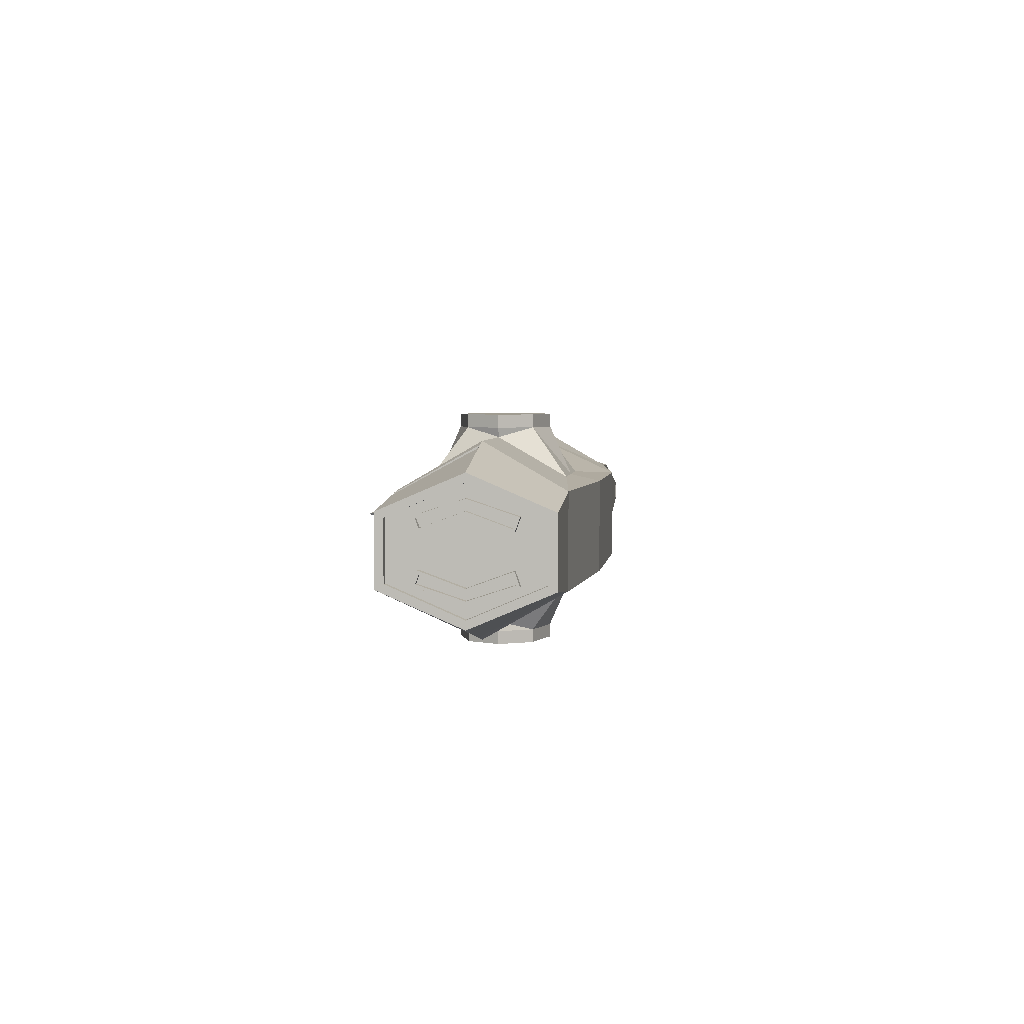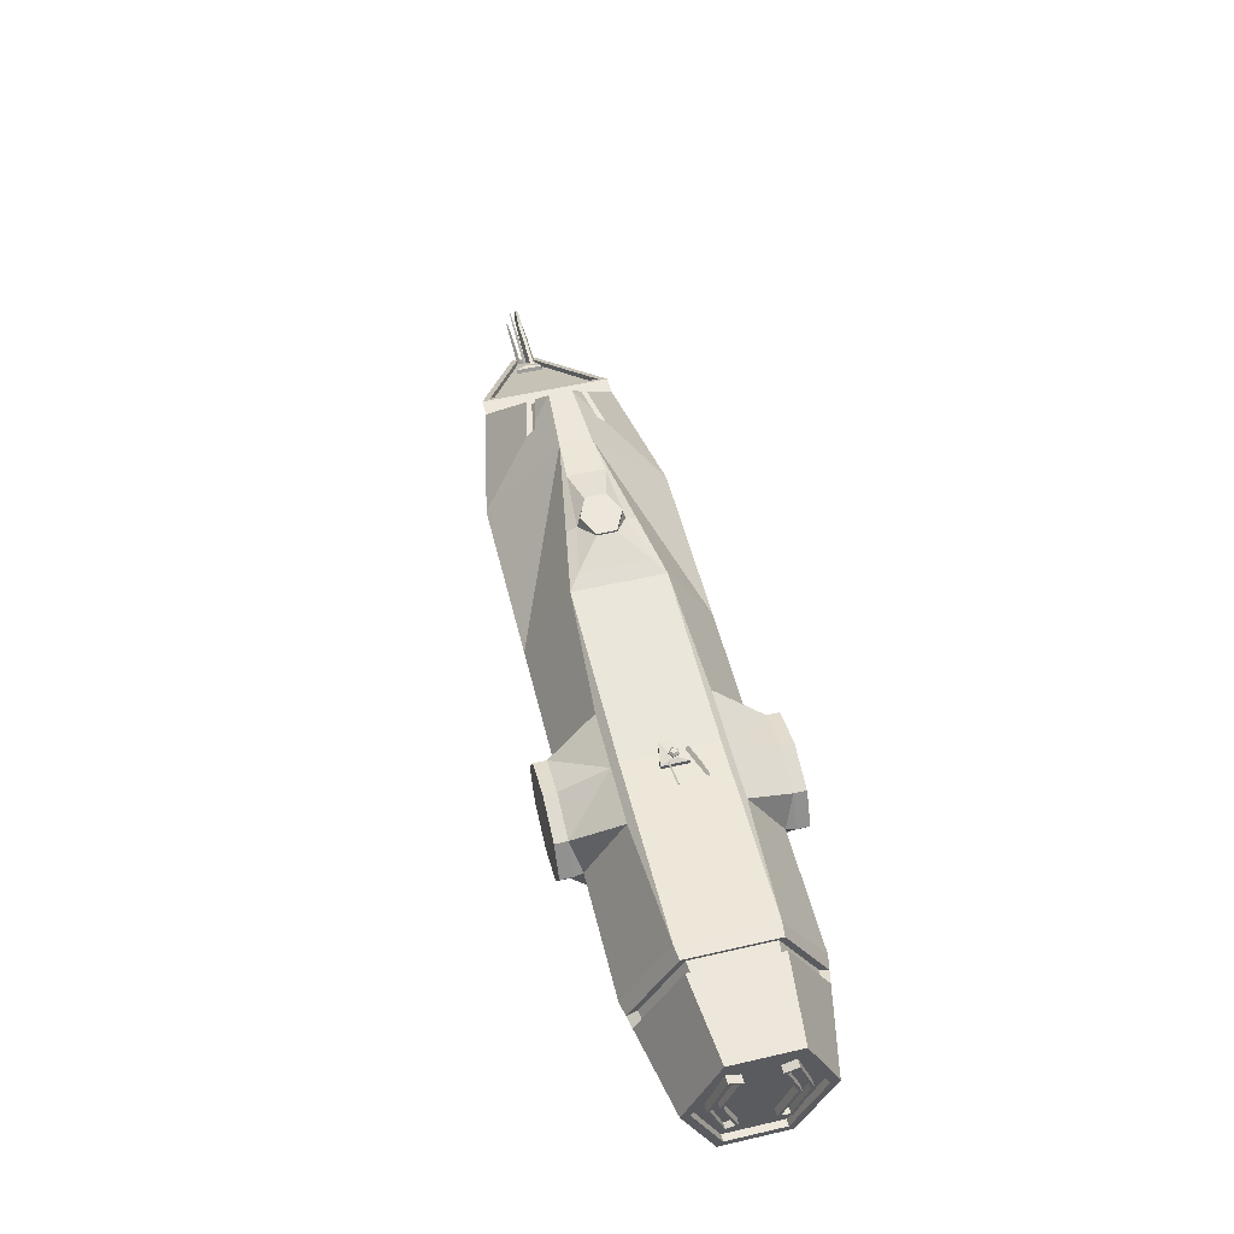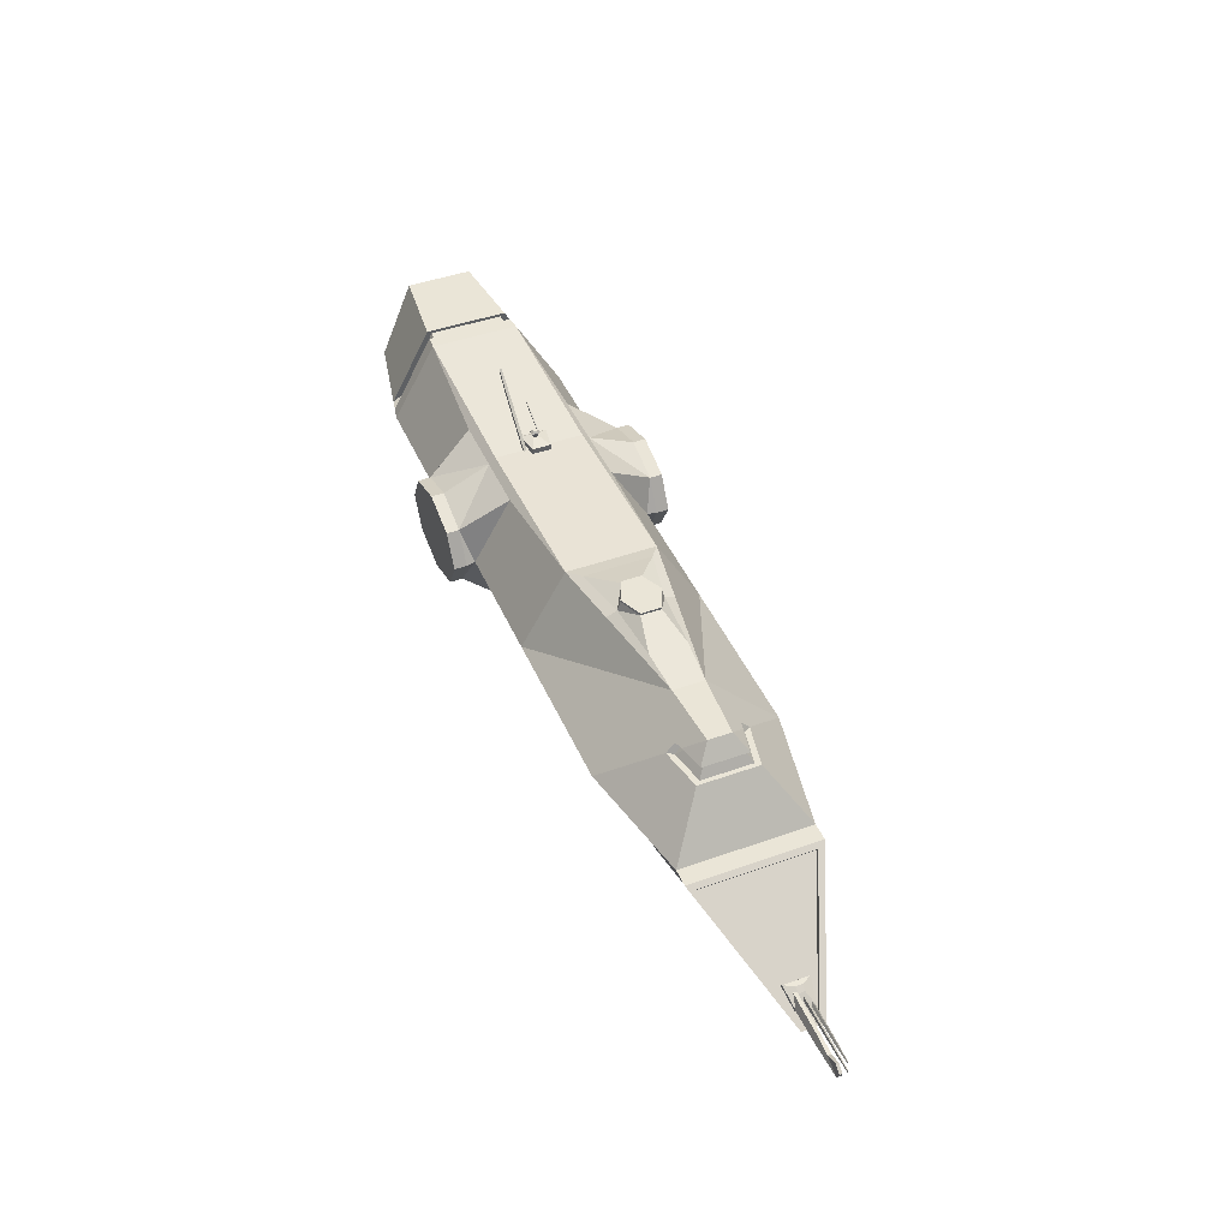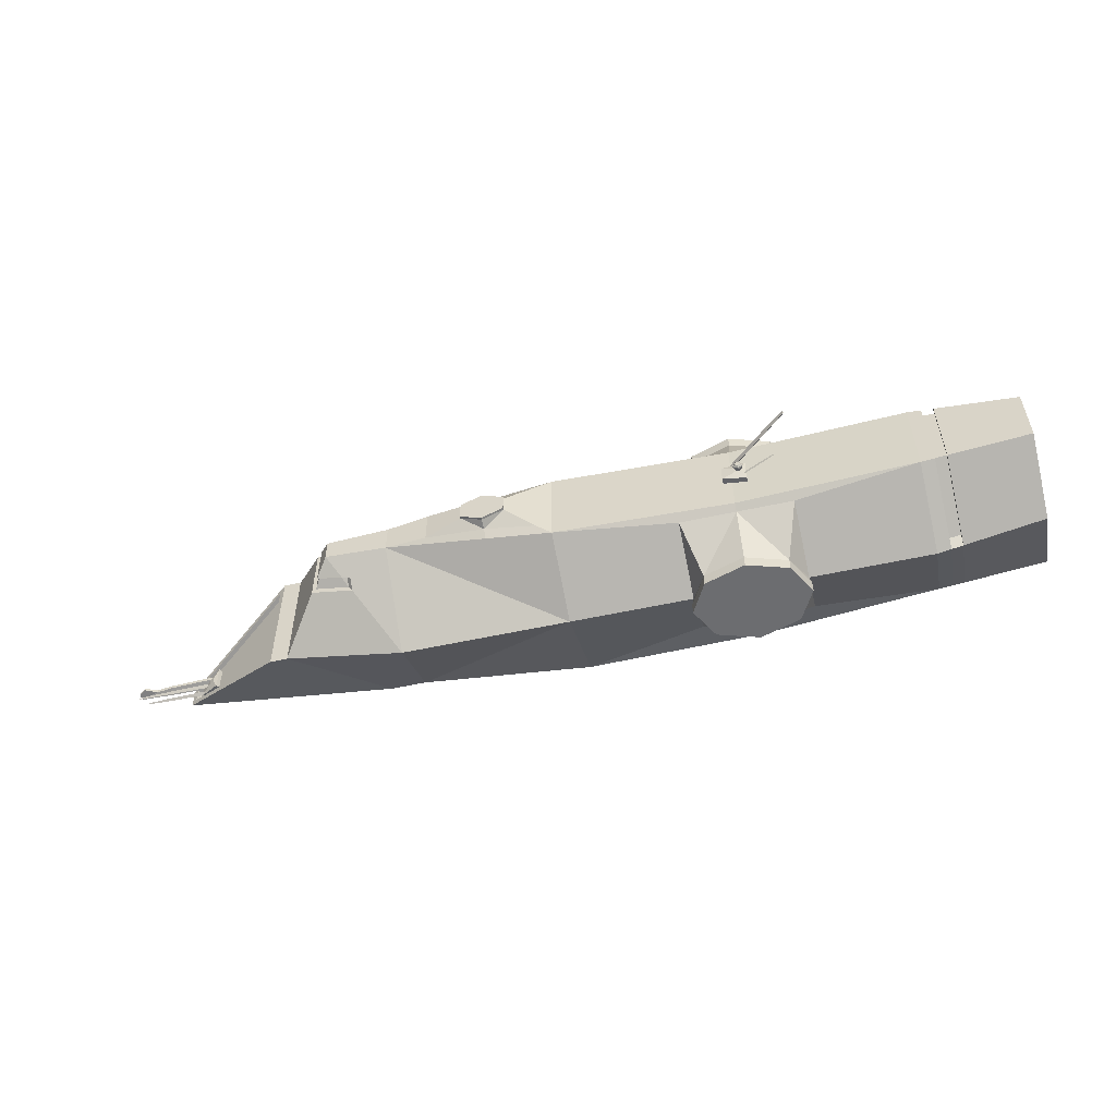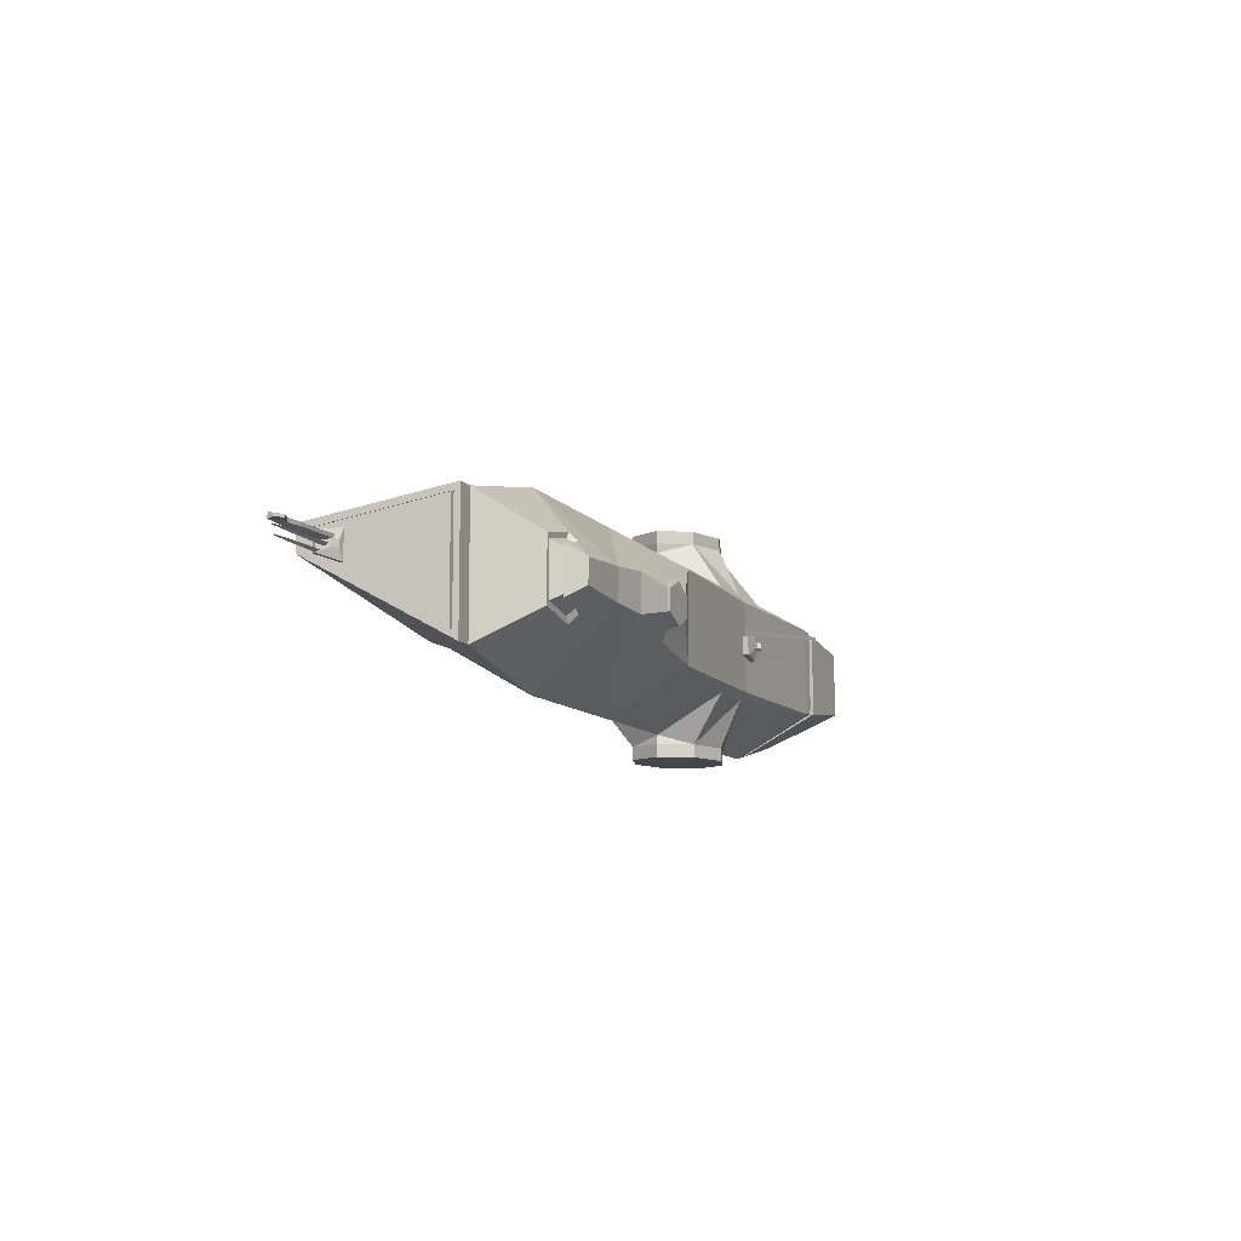
<metadata>
{"format":"obj","ext":"obj","renderer":"f3d","projection":"perspective","resolution":1024,"background":"white","views":[{"elev":4.0,"azim":-83.6,"up":"+Z"},{"elev":53.6,"azim":-103.8,"up":"+Y"},{"elev":44.3,"azim":67.3,"up":"+Y"},{"elev":-54.0,"azim":-166.8,"up":"+Z"},{"elev":-9.9,"azim":111.9,"up":"+Z"}]}
</metadata>
<code>
o DestryoerBody
v -18.74 12.02 11.17
v 52.75 9.431 9.673
v -18.74 26.18 19.35
v 71.47 26.18 13.92
v -18.74 40.35 11.17
v 58.66 42.94 2.506
v 100 10.13 1.615
v 76.37 25.48 12.06
v 44.96 9.431 9.673
v 44.96 26.18 19.35
v 35.72 43.89 3.997
v 22.65 43.89 4.917
v -43.19 12.02 11.17
v -43.19 26.18 19.35
v -43.19 40.35 11.17
v -93.53 11.12 6.06
v -93.53 26.18 12.51
v -93.53 41.25 6.06
v 8.007 5.358 9.673
v 8.007 26.18 19.35
v 11.35 43.89 7.32
v -69.94 9.431 9.673
v -69.94 26.18 19.35
v -69.94 42.94 9.673
v -18.29 26.18 21.32
v -43.64 26.18 21.32
v -22 19.35 21.32
v -22 33.02 21.32
v -39.93 19.35 21.32
v -39.93 33.02 21.32
v -30.96 5.86 9.673
v -30.96 41.58 9.673
v -30.96 12.02 11.17
v -30.96 40.35 11.17
v -30.96 16.51 21.32
v -30.96 35.86 21.32
v -30.96 26.18 24.02
v -43.64 26.18 24.02
v -22 19.35 24.02
v -18.29 26.18 24.02
v -22 33.02 24.02
v -39.93 19.35 24.02
v -39.93 33.02 24.02
v -30.96 16.51 24.02
v -30.96 35.86 24.02
v -93.53 9.431 7.176
v -93.53 26.18 14.35
v -93.53 42.94 7.176
v -92.1 11.12 6.06
v -92.1 26.18 12.51
v -92.1 41.25 6.06
v 101.1 9.431 2.515
v 75.29 26.18 13.92
v 99.51 9.302 1.615
v 75.83 24.65 12.06
v 48.31 42.94 3.161
v 53.85 37.06 8.412
v 55.73 39.36 6.103
v 53.74 38.98 6.591
v 61.4 39.36 4.944
v 63.15 37.06 6.51
v 54.62 38.98 5.529
v 54.72 37.06 7.007
v 56.24 39.36 5.134
v 60.84 39.36 4.193
v 62.27 37.06 5.464
v 44.96 42.94 3.373
v 8.007 42.94 9.673
v 31.13 7.907 9.673
v 31.13 26.18 19.35
v 31.13 36.67 9.35
v 22.64 42.94 7.178
v 31.13 15.7 13.29
v 22.68 45.95 4.277
v 17.96 45.95 2.074
v 27.5 45.95 2.203
v 22.68 46.41 4.277
v 17.96 46.41 2.074
v 27.5 46.41 2.203
v -72.93 42.27 8.279
v -75.53 42.27 8.036
v -75.53 42.94 9.081
v -72.93 42.94 9.355
v -72.95 26.18 18.71
v -75.51 26.18 18.16
v -75.53 9.431 9.081
v -72.93 9.431 9.355
v -72.95 27.45 16.55
v -75.51 27.45 16.07
v -18.74 12.02 -11.17
v 52.75 9.431 -9.673
v -18.74 26.18 -19.35
v 71.47 26.18 -13.92
v -18.74 40.35 -11.17
v 58.66 42.94 -2.506
v 100 10.13 -1.615
v 76.37 25.48 -12.06
v 44.96 9.431 -9.673
v 44.96 26.18 -19.35
v 35.72 43.89 -3.997
v 22.65 43.89 -4.917
v -43.19 12.02 -11.17
v -43.19 26.18 -19.35
v -43.19 40.35 -11.17
v -93.53 11.12 -6.06
v -93.53 26.18 -12.51
v -93.53 41.25 -6.06
v 8.007 5.358 -9.673
v 8.007 26.18 -19.35
v 11.35 43.89 -7.32
v -69.94 9.431 -9.673
v -69.94 26.18 -19.35
v -69.94 42.94 -9.673
v -18.29 26.18 -21.32
v -43.64 26.18 -21.32
v -22 19.35 -21.32
v -22 33.02 -21.32
v -39.93 19.35 -21.32
v -39.93 33.02 -21.32
v -30.96 5.86 -9.673
v -30.96 41.58 -9.673
v -30.96 12.02 -11.17
v -30.96 40.35 -11.17
v -30.96 16.51 -21.32
v -30.96 35.86 -21.32
v -30.96 26.18 -24.02
v -43.64 26.18 -24.02
v -22 19.35 -24.02
v -18.29 26.18 -24.02
v -22 33.02 -24.02
v -39.93 19.35 -24.02
v -39.93 33.02 -24.02
v -30.96 16.51 -24.02
v -30.96 35.86 -24.02
v -93.53 9.431 -7.176
v -93.53 26.18 -14.35
v -93.53 42.94 -7.176
v -92.1 11.12 -6.06
v -92.1 26.18 -12.51
v -92.1 41.25 -6.06
v 101.1 9.431 -2.515
v 75.29 26.18 -13.92
v 99.51 9.302 -1.615
v 75.83 24.65 -12.06
v 48.31 42.94 -3.161
v 53.85 37.06 -8.412
v 55.73 39.36 -6.103
v 53.74 38.98 -6.591
v 61.4 39.36 -4.944
v 63.15 37.06 -6.51
v 54.62 38.98 -5.529
v 54.72 37.06 -7.007
v 56.24 39.36 -5.134
v 60.84 39.36 -4.193
v 62.27 37.06 -5.464
v 44.96 42.94 -3.373
v 8.007 42.94 -9.673
v 31.13 7.907 -9.673
v 31.13 26.18 -19.35
v 31.13 36.67 -9.35
v 22.64 42.94 -7.178
v 31.13 15.7 -13.29
v 22.68 45.95 -4.277
v 17.96 45.95 -2.074
v 27.5 45.95 -2.203
v 22.68 46.41 -4.277
v 17.96 46.41 -2.074
v 27.5 46.41 -2.203
v -72.93 42.27 -8.279
v -75.53 42.27 -8.036
v -75.53 42.94 -9.081
v -72.93 42.94 -9.355
v -72.95 26.18 -18.71
v -75.51 26.18 -18.16
v -75.53 9.431 -9.081
v -72.93 9.431 -9.355
v -72.95 27.45 -16.55
v -75.51 27.45 -16.07
v -92.41 36.15 6.362
v -92.41 35.09 3.454
v -92.41 26.18 9.634
v -92.41 26.18 6.726
v -92.41 16.22 6.362
v -92.41 17.28 3.454
v -92.41 26.18 9.024
v -92.41 35.4 5.998
v -92.41 34.74 4.198
v -92.41 26.18 7.344
v -92.41 16.97 5.998
v -92.41 17.63 4.198
v -93.7 26.18 9.024
v -93.7 35.4 5.998
v -93.7 34.74 4.198
v -93.7 26.18 7.344
v -93.7 16.97 5.998
v -93.7 17.63 4.198
v -93.7 26.18 9.634
v -93.7 36.15 6.362
v -93.7 35.09 3.454
v -93.7 26.18 6.726
v -93.7 16.22 6.362
v -93.7 17.28 3.454
v -91.7 36.15 6.362
v -91.7 35.09 3.454
v -91.7 26.18 9.634
v -91.7 26.18 6.726
v -91.7 16.22 6.362
v -91.7 17.28 3.454
v -92.41 36.15 -6.362
v -92.41 35.09 -3.454
v -92.41 26.18 -9.634
v -92.41 26.18 -6.726
v -92.41 16.22 -6.362
v -92.41 17.28 -3.454
v -92.41 26.18 -9.024
v -92.41 35.4 -5.998
v -92.41 34.74 -4.198
v -92.41 26.18 -7.344
v -92.41 16.97 -5.998
v -92.41 17.63 -4.198
v -93.7 26.18 -9.024
v -93.7 35.4 -5.998
v -93.7 34.74 -4.198
v -93.7 26.18 -7.344
v -93.7 16.97 -5.998
v -93.7 17.63 -4.198
v -93.7 26.18 -9.634
v -93.7 36.15 -6.362
v -93.7 35.09 -3.454
v -93.7 26.18 -6.726
v -93.7 16.22 -6.362
v -93.7 17.28 -3.454
v -91.7 36.15 -6.362
v -91.7 35.09 -3.454
v -91.7 26.18 -9.634
v -91.7 26.18 -6.726
v -91.7 16.22 -6.362
v -91.7 17.28 -3.454
v 94.86 11.31 2.16
v 94.86 13.31 1.55
v 94.86 11.31 0.1599
v 94.86 13.31 0.7695
v 113 11.31 1.715
v 109.1 12.49 1.55
v 113 11.31 0.6047
v 109.1 12.49 0.7695
v 105.5 11.31 0.2784
v 105.5 12.96 0.8158
v 105.5 11.31 2.041
v 105.5 12.96 1.504
v 111.7 13.71 0.8742
v 113.4 12.53 0.837
v 113.4 12.53 1.483
v 111.7 13.71 1.446
v 93.05 13.09 2.94
v 94.71 13.94 0.7606
v 93.05 13.09 -2.794
v 94.71 13.94 -0.6155
v 97.39 10.28 2.045
v 95.86 13.19 0.7606
v 97.39 10.28 -1.9
v 95.86 13.19 -0.6155
v 93.7 14.09 2.94
v 93.7 14.09 -2.794
v 98.04 11.28 -1.9
v 98.04 11.28 2.045
v 96.16 12.25 -0.658
v 109.4 12.29 -0.5014
v 96.16 11.99 0.1575
v 109.4 12.14 -0.03855
v 96.16 12.83 -0.02481
v 109.4 12.62 -0.142
v 113.3 12.24 -0.1669
v 113.3 12.31 -0.3988
v 113.3 12.47 -0.2188
v -30.21 40.93 2.797
v -40.02 49.42 2.797
v -29.93 41.25 3.542
v -39.73 49.75 3.542
v -30.49 40.6 3.542
v -40.3 49.1 3.542
v -44.06 53.31 3.416
v -44.25 53.09 2.923
v -44.44 52.88 3.416
v -34.21 41.47 2.972
v -33.34 43.11 0.7926
v -34.21 41.47 -2.763
v -33.34 43.11 -0.5836
v -29.04 41.65 2.077
v -31.96 43.16 0.7926
v -29.04 41.65 -1.868
v -31.96 43.16 -0.5836
v -34.25 42.66 2.972
v -34.25 42.66 -2.763
v -29.08 42.84 -1.868
v -29.08 42.84 2.077
v -33.55 42.58 -1.235
v -38.51 44.9 -1.235
v -33.47 42.74 -0.9206
v -38.43 45.06 -0.9206
v -33.63 42.41 -0.9206
v -38.59 44.74 -0.9206
v -40.6 46.01 -0.9738
v -40.65 45.9 -1.182
v -40.7 45.8 -0.9738
v -32.73 42.95 -0.3842
v -32.73 43.93 -0.9078
v -32.27 42.95 -0.04651
v -31.72 43.93 -0.1701
v -32.45 42.95 0.4998
v -32.11 43.93 1.023
v -33.02 42.95 0.4998
v -33.36 43.93 1.023
v -33.2 42.95 -0.04651
v -33.75 43.93 -0.1701
v -31.72 44.21 -0.1701
v -32.73 44.21 -0.9078
v -32.11 44.21 1.023
v -33.36 44.21 1.023
v -33.75 44.21 -0.1701
v -32.11 44.67 -0.08213
v -32.73 44.67 -0.5351
v -32.35 44.67 0.6507
v -33.12 44.67 0.6507
v -33.36 44.67 -0.08213
v 96.46 11.21 -1.831
v 106.8 11.26 -1.718
v 96.46 11.13 -0.9789
v 106.8 11.21 -1.152
v 96.46 11.91 -1.337
v 106.8 11.72 -1.39
v 111 11.3 -1.348
v 111 11.32 -1.59
v 111 11.52 -1.45
f 60 6 58
f 8 7 54 55
f 4 2 52 53
f 20 71 72 68
f 9 73 69
f 3 28 25
f 14 30 15
f 156 100 11 67
f 3 1 19 20
f 5 3 20 68
f 13 14 23 22
f 14 15 24 23
f 33 13 22 31
f 34 5 68 32
f 25 28 41 40
f 30 26 38 43
f 33 27 35
f 14 29 26
f 3 27 1
f 34 30 36
f 34 28 5
f 33 29 13
f 36 30 43 45
f 28 36 45 41
f 15 34 32 24
f 1 33 31 19
f 44 37 38 42
f 37 45 43 38
f 40 41 45 37
f 39 40 37 44
f 29 35 44 42
f 35 27 39 44
f 26 29 42 38
f 27 25 40 39
f 17 16 46 47
f 18 17 47 48
f 16 17 50 49
f 17 18 51 50
f 7 8 53 52
f 4 10 9 2
f 9 10 70 73
f 20 70 71
f 56 59 58 6
f 18 107 140 51
f 10 4 61 57
f 10 57 59 56 67
f 57 61 66 63
f 63 64 62
f 65 64 63 66
f 60 58 64 65
f 58 59 62 64
f 59 57 63 62
f 11 12 72 67
f 51 140 139 50
f 72 71 67
f 69 73 20 19
f 73 70 20
f 71 70 10 67
f 72 12 21 68
f 12 76 74
f 12 75 21
f 23 24 83 84
f 32 121 113 24
f 164 110 21 75
f 74 76 79 77
f 75 74 77 78
f 22 23 84 87
f 86 85 47 46
f 85 82 48 47
f 82 85 89 81
f 85 86 87 84
f 172 169 80 83
f 80 169 170 81
f 81 89 88 80
f 85 84 88 89
f 84 83 80 88
f 137 107 18 48
f 2 91 141 52
f 111 120 31 22
f 93 150 61 4
f 95 145 56 6
f 8 97 142 53
f 135 175 86 46
f 7 96 143 54
f 11 100 165 76
f 165 168 79 76
f 81 170 171 82
f 86 175 176 87
f 82 171 137 48
f 24 113 172 83
f 34 36 28
f 34 15 30
f 3 5 28
f 3 25 27
f 33 1 27
f 33 35 29
f 14 13 29
f 14 26 30
f 77 166 167 78
f 78 167 164 75
f 61 150 155 66
f 56 145 156 67
f 141 96 7 52
f 21 110 157 68
f 155 154 65 66
f 154 149 60 65
f 143 144 55 54
f 144 97 8 55
f 139 138 49 50
f 138 105 16 49
f 68 157 121 32
f 16 105 135 46
f 176 111 22 87
f 98 91 2 9
f 69 158 98 9
f 142 93 4 53
f 60 149 95 6
f 108 158 69 19
f 120 108 19 31
f 149 147 95
f 97 144 143 96
f 93 142 141 91
f 109 157 161 160
f 98 158 162
f 92 114 117
f 103 104 119
f 92 109 108 90
f 94 157 109 92
f 102 111 112 103
f 103 112 113 104
f 122 120 111 102
f 123 121 157 94
f 114 129 130 117
f 119 132 127 115
f 122 124 116
f 103 115 118
f 92 90 116
f 123 125 119
f 123 94 117
f 122 102 118
f 125 134 132 119
f 117 130 134 125
f 104 113 121 123
f 90 108 120 122
f 133 131 127 126
f 126 127 132 134
f 129 126 134 130
f 128 133 126 129
f 118 131 133 124
f 124 133 128 116
f 115 127 131 118
f 116 128 129 114
f 106 136 135 105
f 107 137 136 106
f 105 138 139 106
f 106 139 140 107
f 96 141 142 97
f 93 91 98 99
f 98 162 159 99
f 109 160 159
f 145 95 147 148
f 99 146 150 93
f 99 156 145 148 146
f 146 152 155 150
f 152 151 153
f 154 155 152 153
f 149 154 153 147
f 147 153 151 148
f 148 151 152 146
f 100 156 161 101
f 161 156 160
f 158 108 109 162
f 162 109 159
f 160 156 99 159
f 161 157 110 101
f 101 165 100
f 164 101 110
f 112 173 172 113
f 163 166 168 165
f 164 167 166 163
f 111 176 173 112
f 175 135 136 174
f 174 136 137 171
f 171 170 178 174
f 174 173 176 175
f 170 169 177 178
f 174 178 177 173
f 173 177 169 172
f 123 117 125
f 123 119 104
f 92 117 94
f 92 116 114
f 122 116 90
f 122 118 124
f 103 118 102
f 103 119 115
f 168 166 77 79
f 12 11 76
f 12 74 75
f 101 163 165
f 164 163 101
f 185 186 187 188
f 185 188 190 189
f 179 180 199 198
f 187 186 192 193
f 184 183 201 202
f 185 189 195 191
f 181 179 198 197
f 186 185 191 192
f 192 191 197 198
f 193 192 198 199
f 194 193 199 200
f 191 195 201 197
f 195 196 202 201
f 196 194 200 202
f 189 190 196 195
f 182 184 202 200
f 188 187 193 194
f 180 182 200 199
f 190 188 194 196
f 183 181 197 201
f 184 182 206 208
f 181 183 207 205
f 180 179 203 204
f 183 184 208 207
f 182 180 204 206
f 179 181 205 203
f 215 218 217 216
f 215 219 220 218
f 209 228 229 210
f 217 223 222 216
f 214 232 231 213
f 215 221 225 219
f 211 227 228 209
f 216 222 221 215
f 222 228 227 221
f 223 229 228 222
f 224 230 229 223
f 221 227 231 225
f 225 231 232 226
f 226 232 230 224
f 219 225 226 220
f 212 230 232 214
f 218 224 223 217
f 210 229 230 212
f 220 226 224 218
f 213 231 227 211
f 214 238 236 212
f 211 235 237 213
f 210 234 233 209
f 213 237 238 214
f 212 236 234 210
f 209 233 235 211
f 247 248 246 245
f 244 243 253 254
f 249 250 240 239
f 247 245 243 249
f 248 242 240 250
f 246 248 250 244
f 241 247 249 239
f 243 244 250 249
f 241 242 248 247
f 252 251 254 253
f 243 245 252 253
f 246 244 254 251
f 245 246 251 252
f 255 263 264 257
f 257 264 265 261
f 261 265 266 259
f 259 266 263 255
f 257 261 259 255
f 262 258 256 260
f 256 258 264 263
f 258 262 265 264
f 262 260 266 265
f 260 256 263 266
f 267 268 270 269
f 269 270 272 271
f 268 272 275 274
f 271 272 268 267
f 267 269 271
f 273 274 275
f 272 270 273 275
f 270 268 274 273
f 276 277 279 278
f 278 279 281 280
f 277 281 284 283
f 280 281 277 276
f 276 278 280
f 282 283 284
f 281 279 282 284
f 279 277 283 282
f 285 293 294 287
f 287 294 295 291
f 291 295 296 289
f 289 296 293 285
f 287 291 289 285
f 292 288 286 290
f 286 288 294 293
f 288 292 295 294
f 292 290 296 295
f 290 286 293 296
f 297 298 300 299
f 299 300 302 301
f 298 302 305 304
f 301 302 298 297
f 297 299 301
f 303 304 305
f 302 300 303 305
f 300 298 304 303
f 306 307 309 308
f 308 309 311 310
f 310 311 313 312
f 315 313 319 320
f 312 313 315 314
f 314 315 307 306
f 306 308 310 312 314
f 319 318 323 324
f 311 309 316 318
f 307 315 320 317
f 309 307 317 316
f 313 311 318 319
f 322 325 324
f 316 317 322 321
f 320 319 324 325
f 318 316 321 323
f 317 320 325 322
f 323 321 324
f 321 322 324
f 326 327 329 328
f 328 329 331 330
f 327 331 334 333
f 330 331 327 326
f 326 328 330
f 332 333 334
f 331 329 332 334
f 329 327 333 332

</code>
